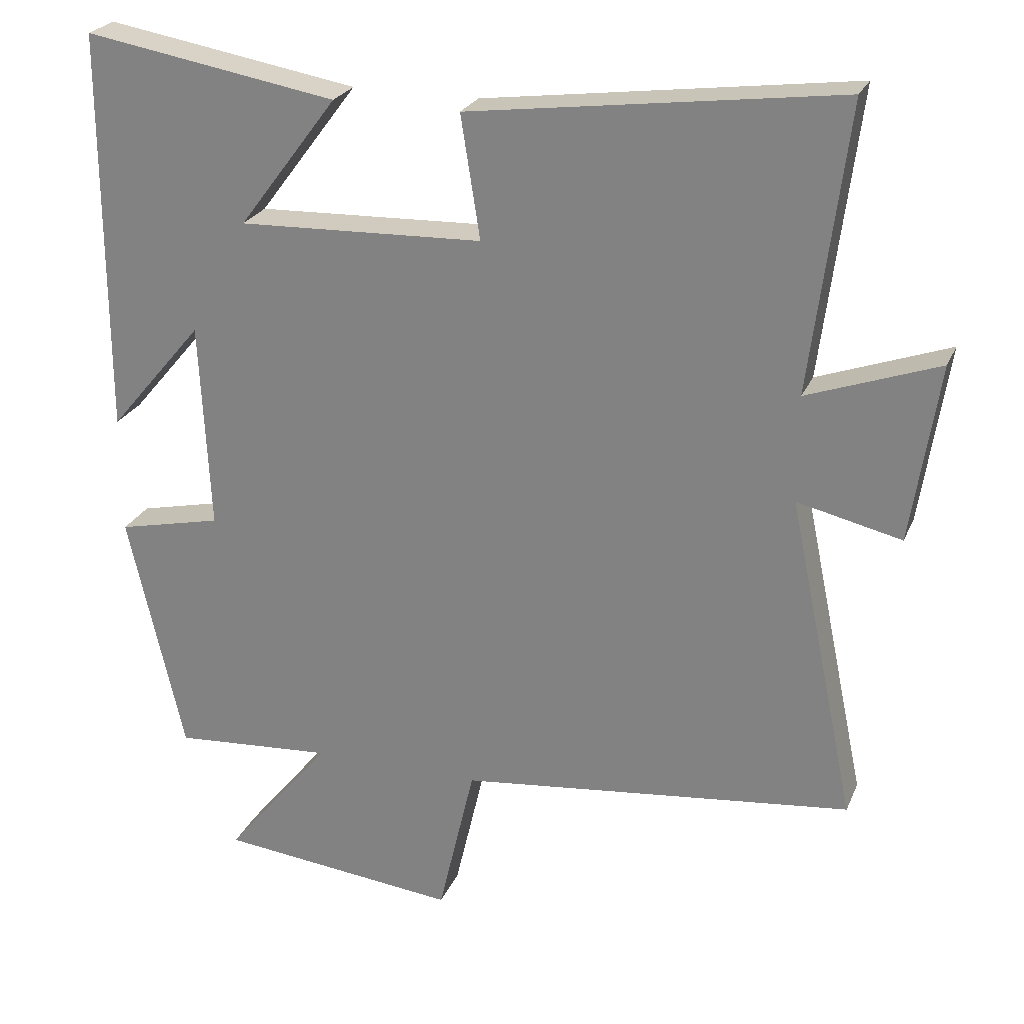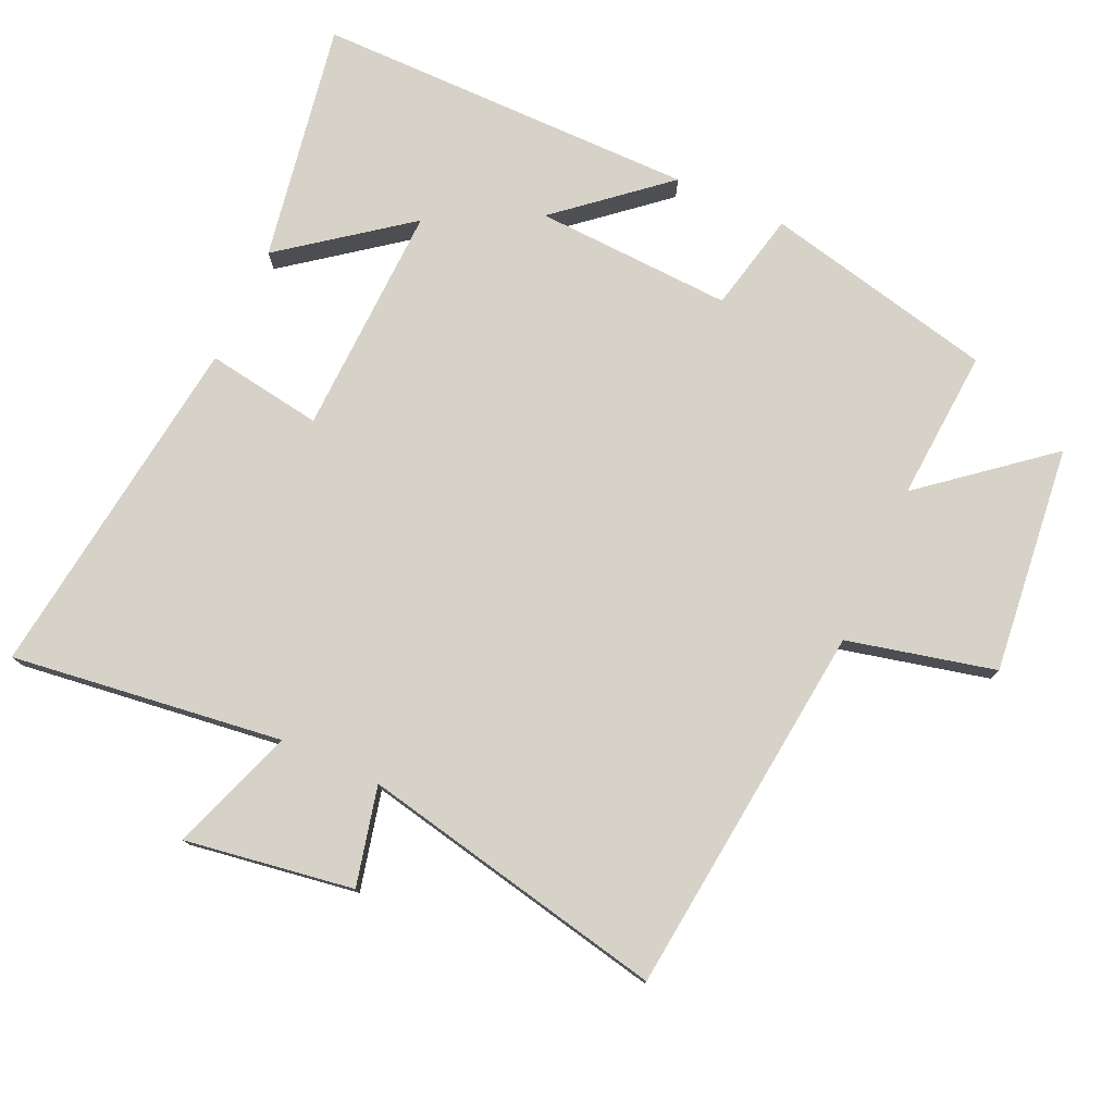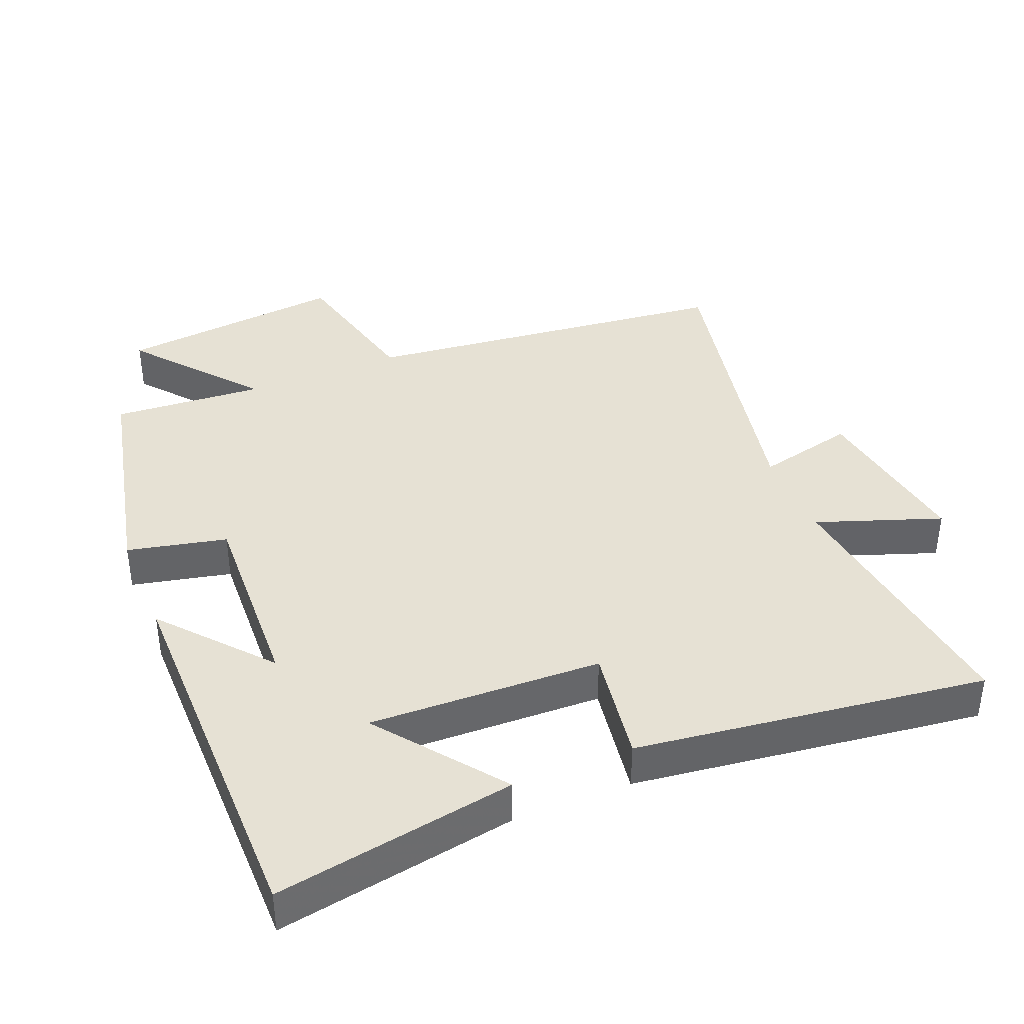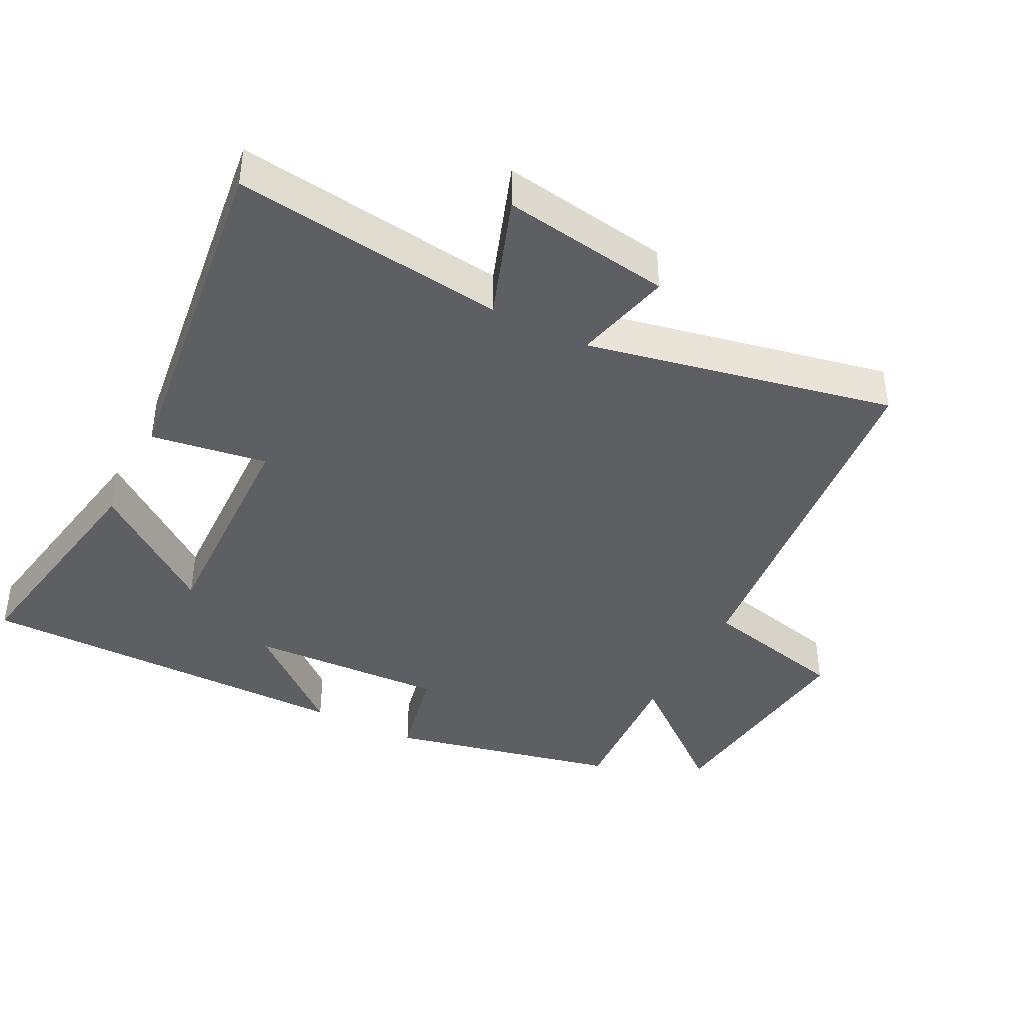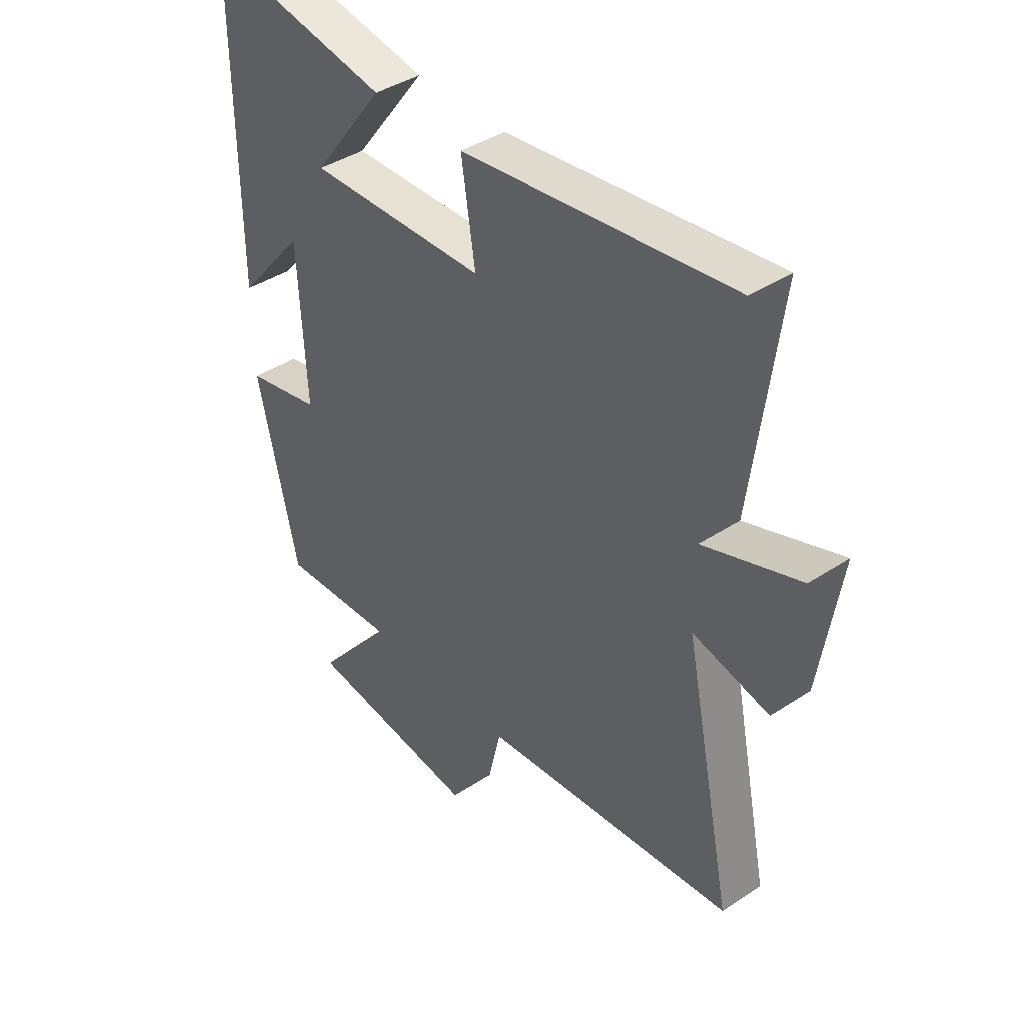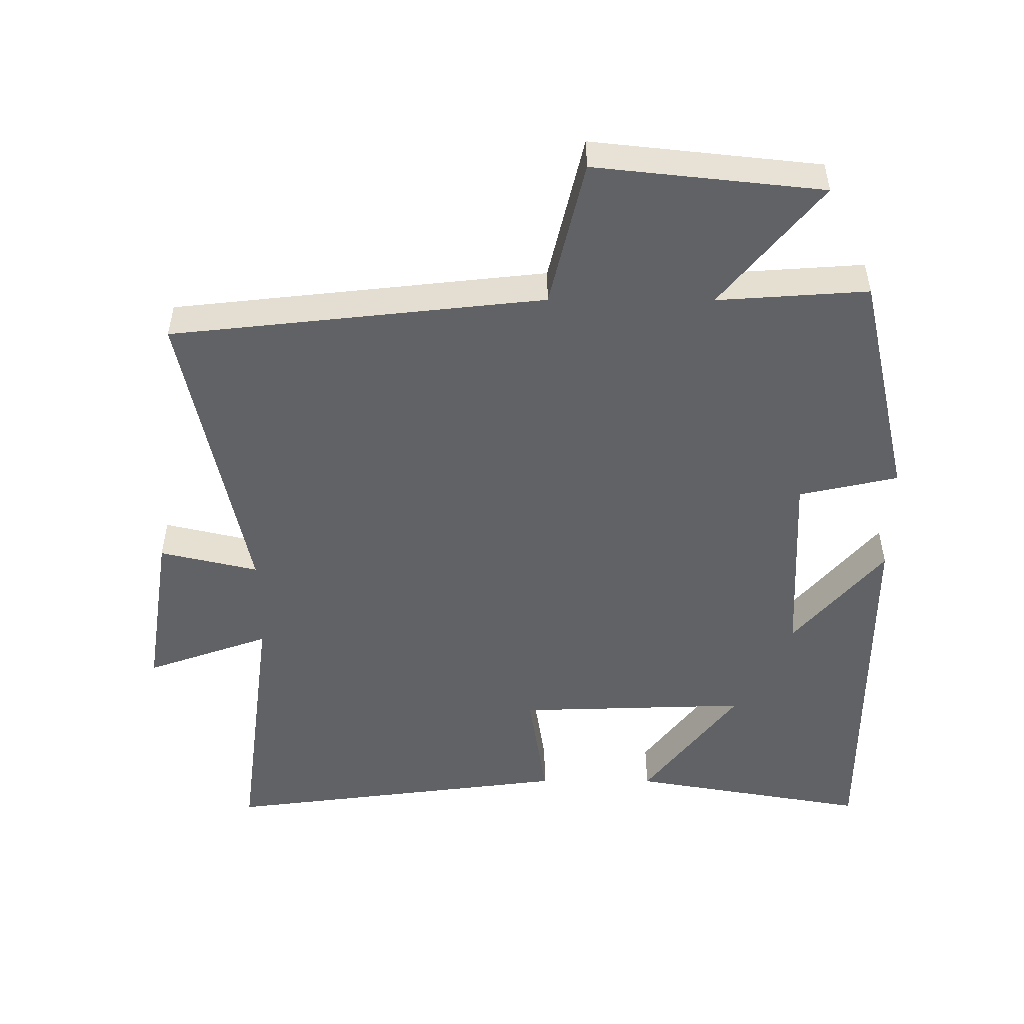
<metadata>
{"format":"obj","ext":"obj","renderer":"f3d","projection":"perspective","resolution":1024,"background":"white","views":[{"elev":24.6,"azim":19.2,"up":"+Z"},{"elev":77.4,"azim":114.3,"up":"+Y"},{"elev":39.2,"azim":-22.4,"up":"+Y"},{"elev":-40.8,"azim":62.6,"up":"+Y"},{"elev":40.8,"azim":51.2,"up":"+Z"},{"elev":-50.6,"azim":179.8,"up":"+Y"}]}
</metadata>
<code>
v 0.595 0.07 -0.438
v 0.042 0.07 -0.5
v -0.009 0.07 -0.719
v -0.347 0.07 -0.683
v -0.198 0.07 -0.5
v -0.422 0.07 -0.516
v -0.5 0.07 -0.174
v -0.353 0.07 -0.141
v -0.367 0.07 0.151
v -0.5 0.07 -0.006
v -0.5 0.07 0.561
v -0.145 0.07 0.5
v -0.284 0.07 0.316
v 0.06 0.07 0.328
v 0.033 0.07 0.5
v 0.551 0.07 0.568
v 0.5 0.07 0.166
v 0.684 0.07 0.232
v 0.646 0.07 -0.018
v 0.5 0.07 0.016
v 0.595 0 -0.438
v 0.042 0 -0.5
v -0.009 0 -0.719
v -0.347 0 -0.683
v -0.198 0 -0.5
v -0.422 0 -0.516
v -0.5 0 -0.174
v -0.353 0 -0.141
v -0.367 0 0.151
v -0.5 0 -0.006
v -0.5 0 0.561
v -0.145 0 0.5
v -0.284 0 0.316
v 0.06 0 0.328
v 0.033 0 0.5
v 0.551 0 0.568
v 0.5 0 0.166
v 0.684 0 0.232
v 0.646 0 -0.018
v 0.5 0 0.016
f 17 18 19 20
f 14 15 16 17
f 13 14 17 20
f 11 12 13
f 9 10 11 13
f 8 9 13 20
f 5 6 7 8
f 5 8 20 1
f 2 3 4 5
f 1 2 5
f 40 39 38 37
f 37 36 35 34
f 40 37 34 33
f 33 32 31
f 33 31 30 29
f 40 33 29 28
f 28 27 26 25
f 21 40 28 25
f 25 24 23 22
f 25 22 21
f 1 21 22 2
f 2 22 23 3
f 3 23 24 4
f 4 24 25 5
f 5 25 26 6
f 6 26 27 7
f 7 27 28 8
f 8 28 29 9
f 9 29 30 10
f 10 30 31 11
f 11 31 32 12
f 12 32 33 13
f 13 33 34 14
f 14 34 35 15
f 15 35 36 16
f 16 36 37 17
f 17 37 38 18
f 18 38 39 19
f 19 39 40 20
f 20 40 21 1

</code>
